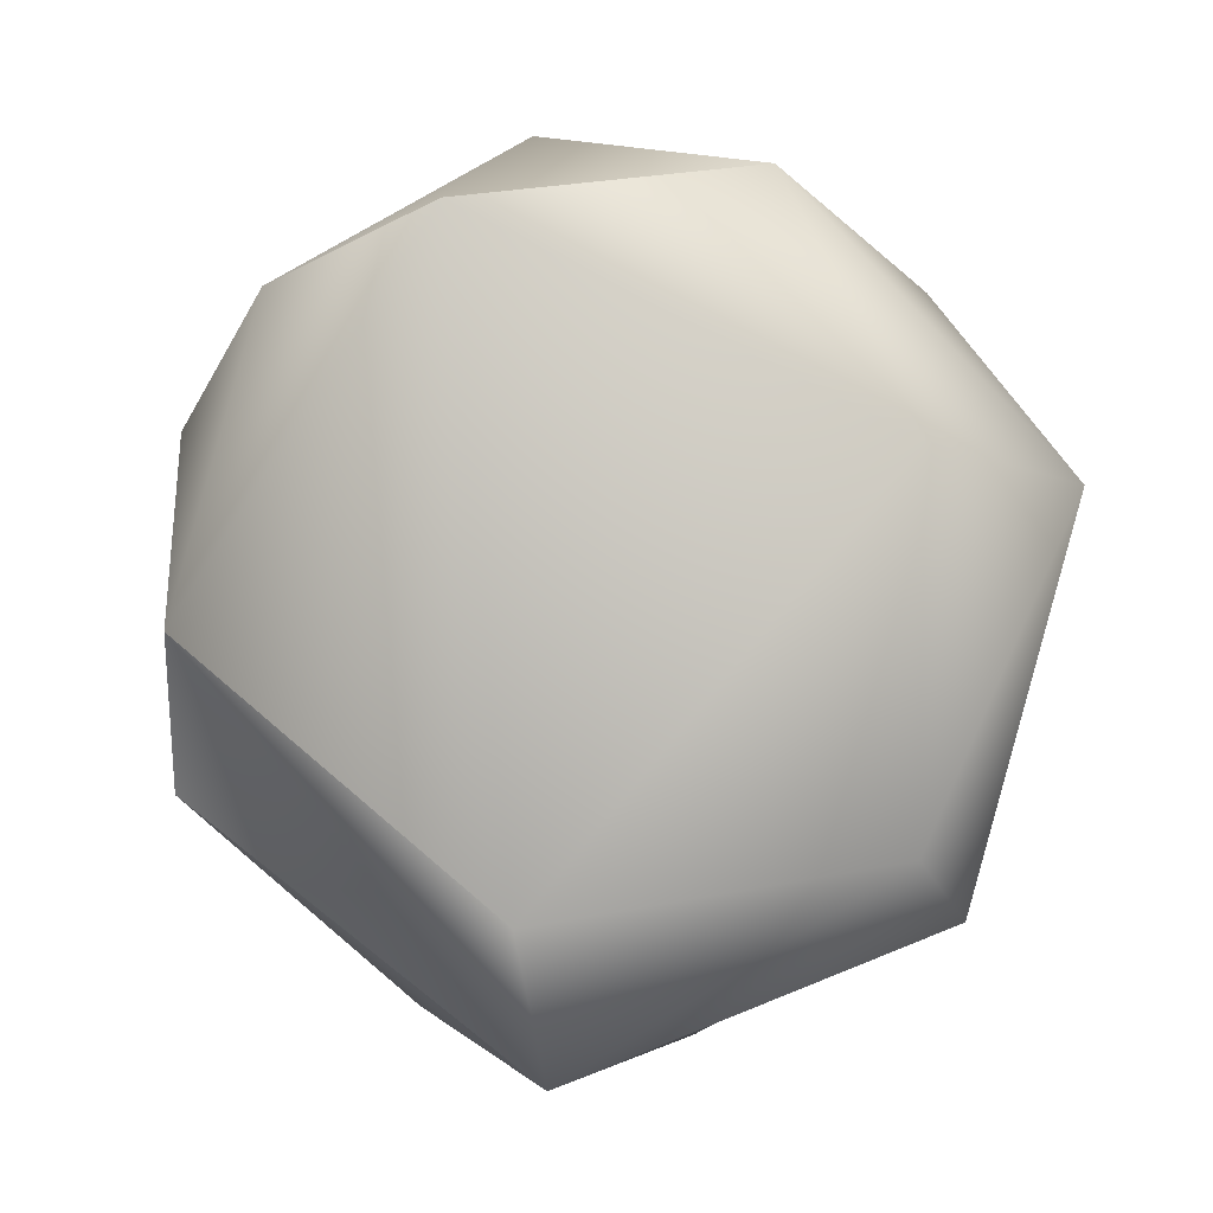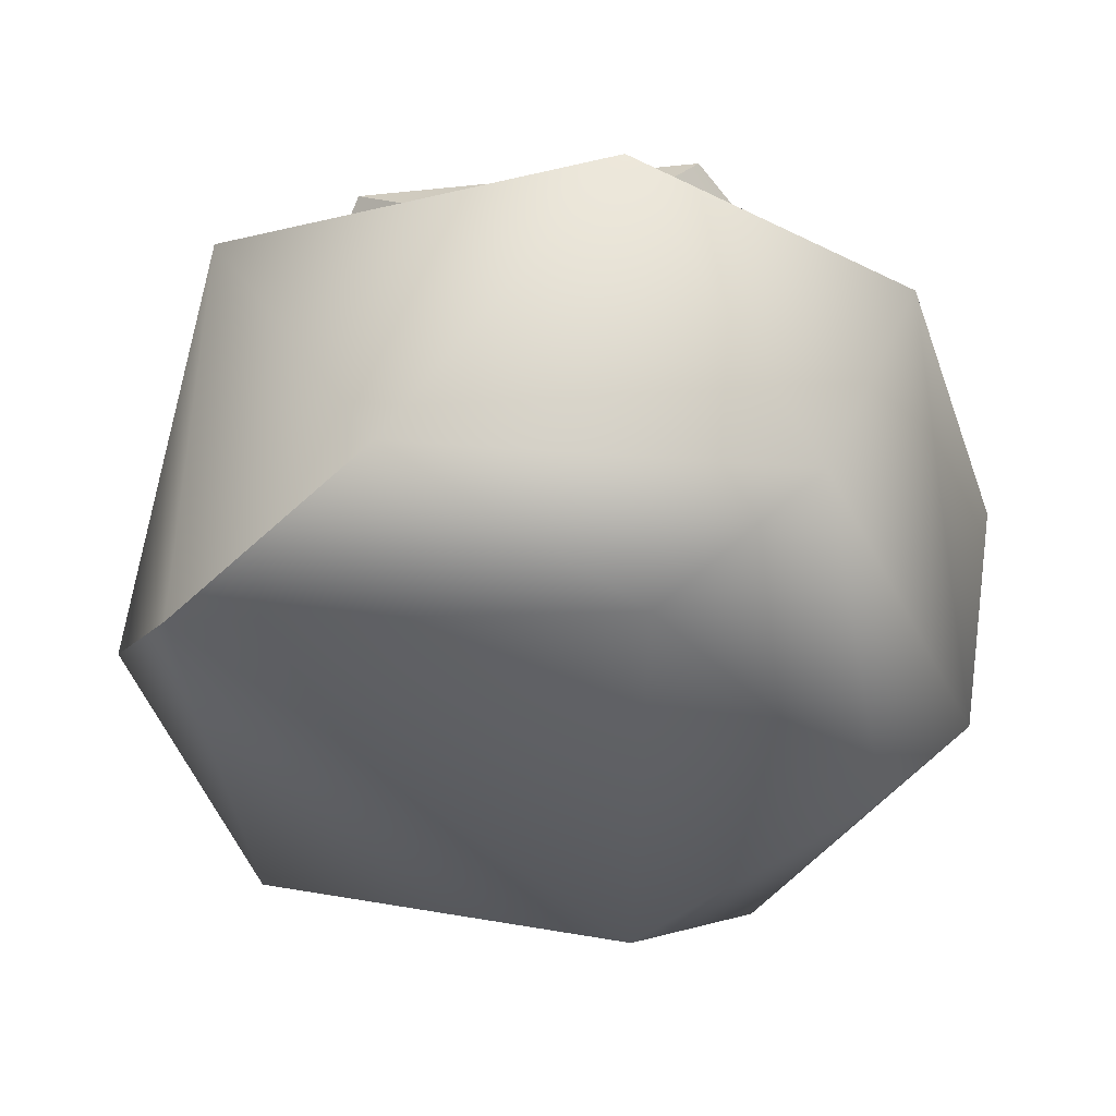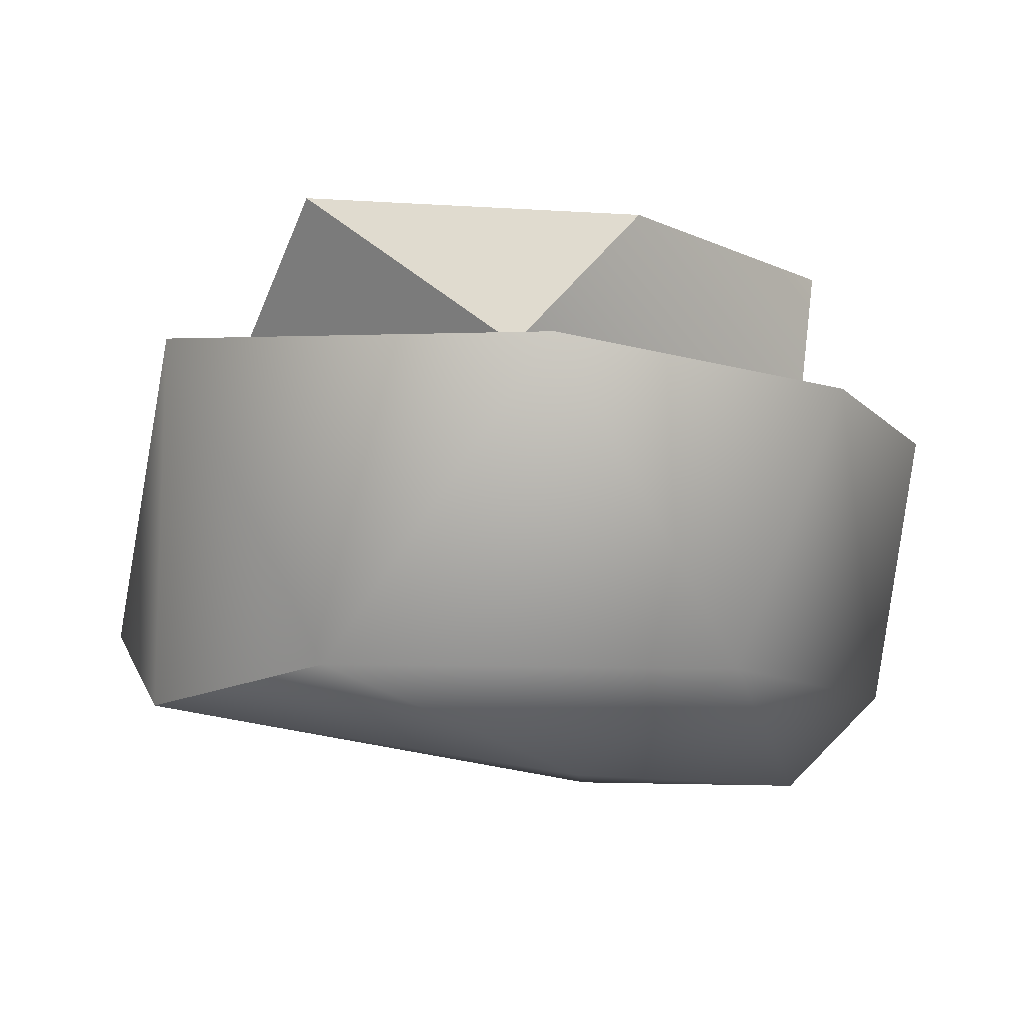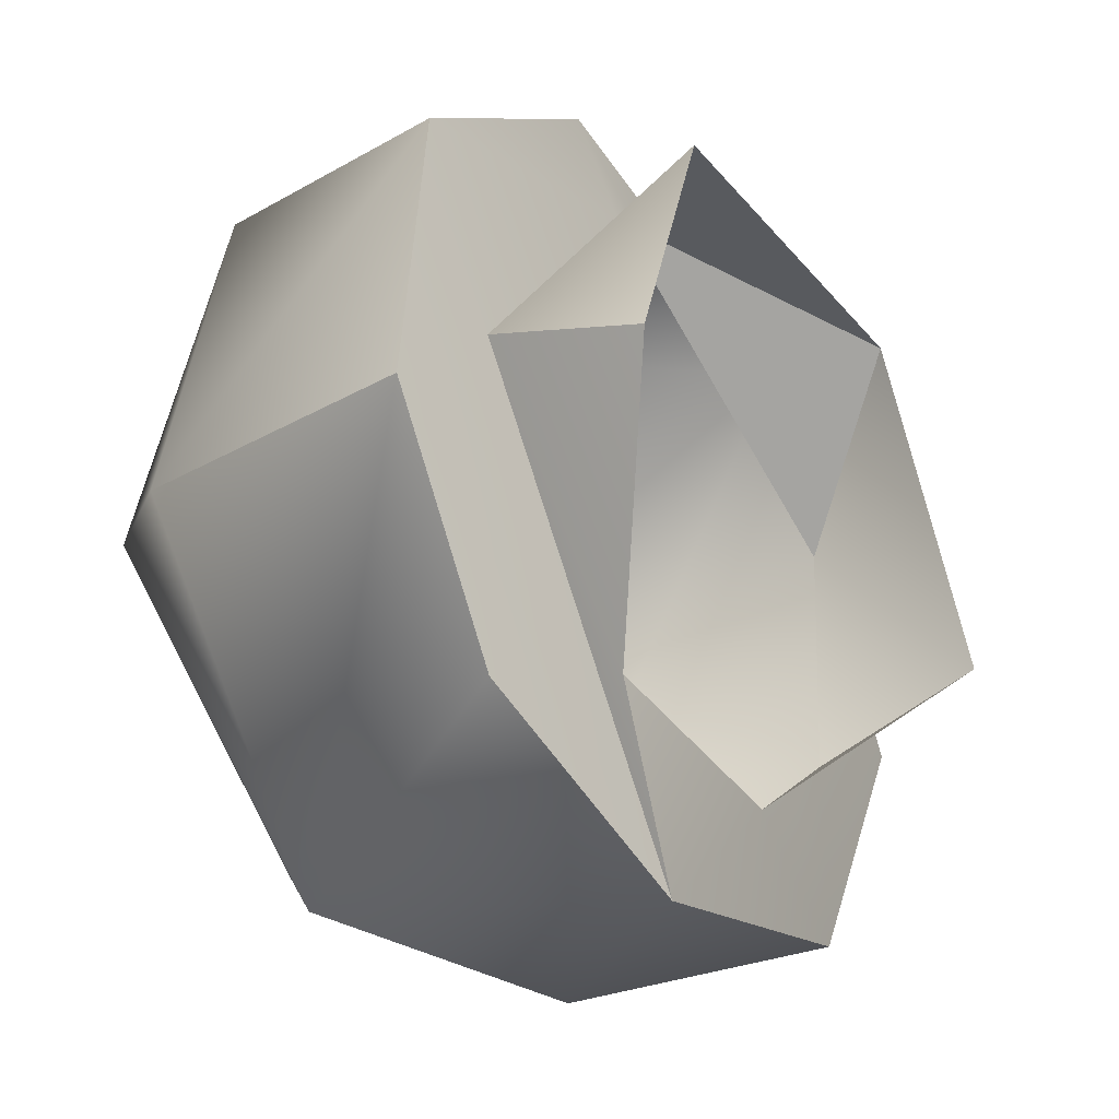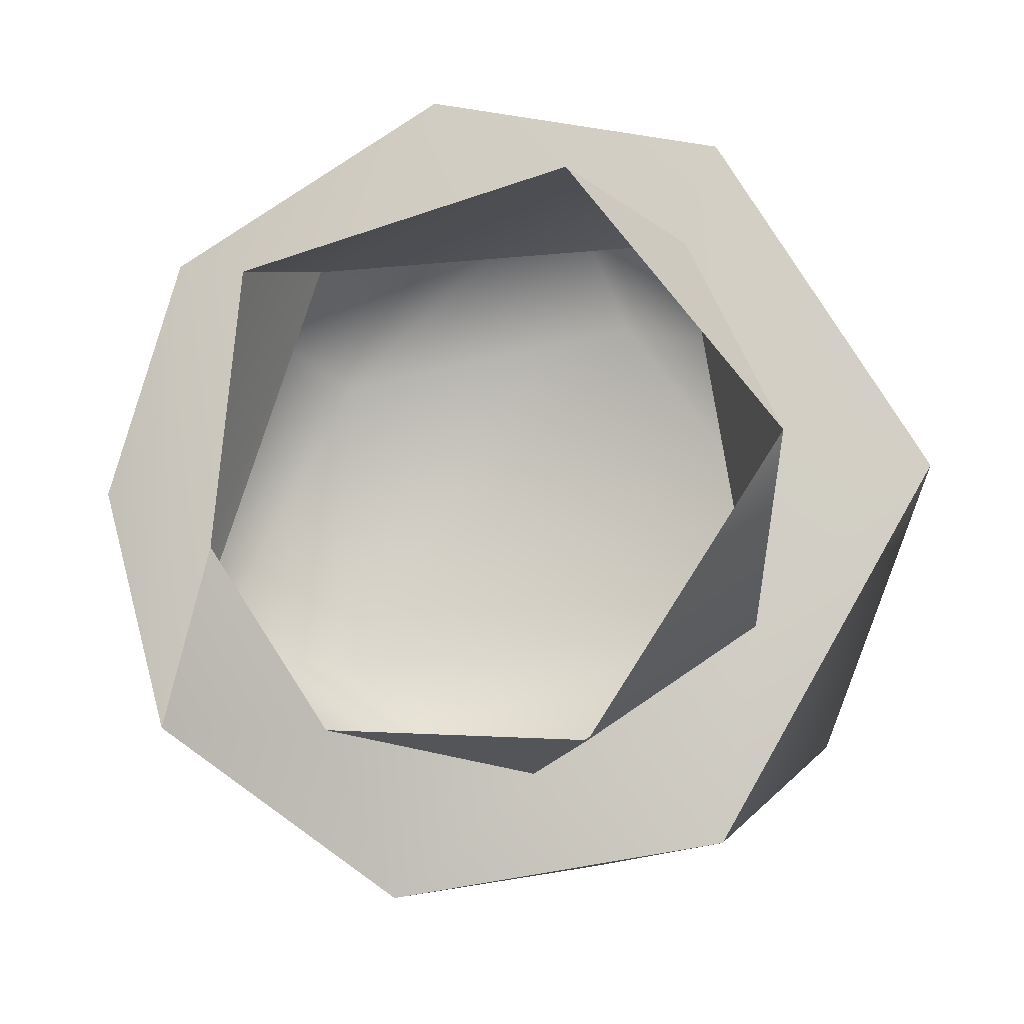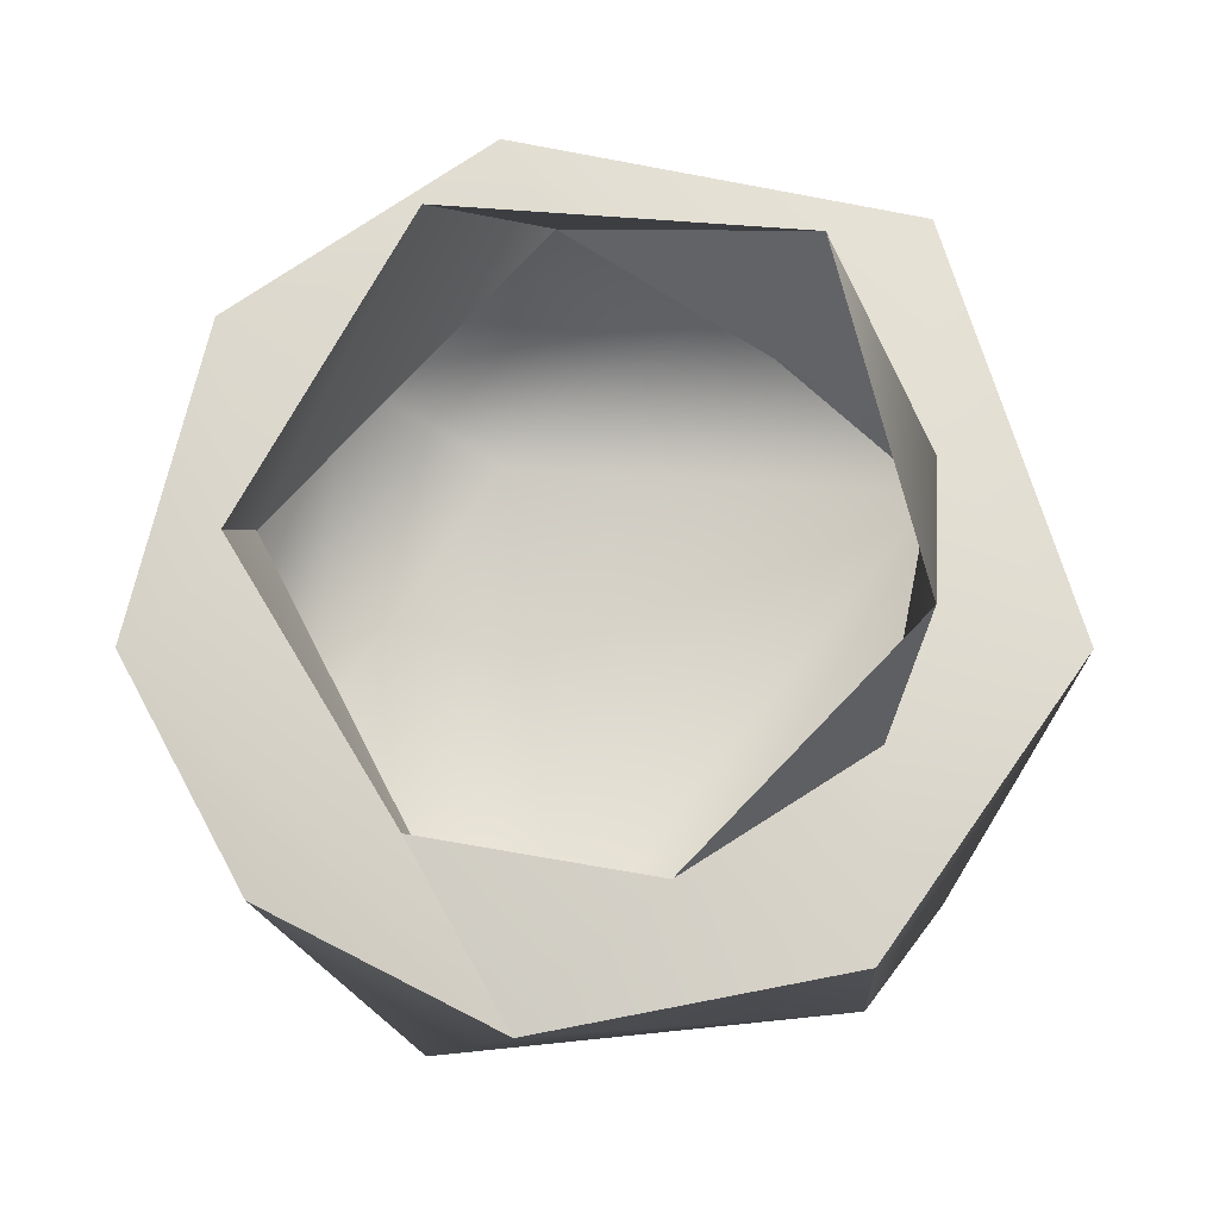
<metadata>
{"format":"obj","ext":"obj","renderer":"f3d","projection":"perspective","resolution":1024,"background":"white","views":[{"elev":-78.5,"azim":-10.5,"up":"+Y"},{"elev":-30.9,"azim":29.7,"up":"+Y"},{"elev":2.3,"azim":32.7,"up":"+Y"},{"elev":-56.5,"azim":122.3,"up":"+Z"},{"elev":75.5,"azim":-110.3,"up":"+Y"},{"elev":60.7,"azim":-156.1,"up":"+Y"}]}
</metadata>
<code>
o mesh45/mesh45-geometry#mesh45-geometry
v -0.008583 -0.2918 0.23
v 0.03782 -0.2974 0.217
v 0.009415 -0.3067 0.1685
v 0.02069 -0.2849 0.2382
v 0.04438 -0.3027 0.1803
v -0.02606 -0.2995 0.188
v 0.05496 -0.2855 0.2142
v -0.002159 -0.2518 0.2351
v 0.01556 -0.2979 0.1508
v -0.02369 -0.2858 0.2186
v 0.04103 -0.2516 0.2267
v 0.05147 -0.2928 0.1725
v -0.02338 -0.2936 0.1714
v -0.03237 -0.2575 0.1991
v 0.05951 -0.2571 0.1992
v -0.01196 -0.2537 0.2107
v 0.05304 -0.2633 0.1649
v 0.002436 -0.2662 0.1455
v -0.02499 -0.2634 0.1638
v 0.03158 -0.2524 0.2194
v 0.03098 -0.2676 0.1481
v -0.01804 -0.2589 0.1827
v 0.04519 -0.2593 0.1799
v 0.003513 -0.236 0.2181
v -0.005395 -0.26 0.1629
v 0.03976 -0.2387 0.2077
v -0.0192 -0.2405 0.188
v 0.01904 -0.261 0.1575
v 0.04249 -0.244 0.1713
f 1 2 3
f 3 2 1
f 4 2 1
f 1 2 4
f 2 5 3
f 3 5 2
f 1 3 6
f 6 3 1
f 7 2 4
f 4 2 7
f 4 1 8
f 8 1 4
f 2 7 5
f 5 7 2
f 5 9 3
f 3 9 5
f 6 3 9
f 9 3 6
f 1 6 10
f 10 6 1
f 7 4 11
f 11 4 7
f 8 1 10
f 10 1 8
f 11 4 8
f 8 4 11
f 7 12 5
f 5 12 7
f 5 12 9
f 9 12 5
f 6 9 13
f 13 9 6
f 14 10 6
f 6 10 14
f 11 15 7
f 7 15 11
f 8 10 14
f 14 10 8
f 8 16 11
f 11 16 8
f 15 12 7
f 7 12 15
f 17 9 12
f 12 9 17
f 9 18 13
f 13 18 9
f 19 6 13
f 13 6 19
f 14 6 19
f 19 6 14
f 11 20 15
f 15 20 11
f 8 14 16
f 16 14 8
f 11 16 20
f 20 16 11
f 15 17 12
f 12 17 15
f 17 21 9
f 9 21 17
f 21 18 9
f 9 18 21
f 18 19 13
f 13 19 18
f 14 19 22
f 22 19 14
f 20 23 15
f 15 23 20
f 16 14 22
f 22 14 16
f 20 16 24
f 24 16 20
f 15 23 17
f 17 23 15
f 17 18 21
f 21 18 17
f 19 18 25
f 25 18 19
f 22 19 25
f 25 19 22
f 26 23 20
f 20 23 26
f 27 16 22
f 22 16 27
f 24 16 27
f 27 16 24
f 26 20 24
f 24 20 26
f 23 18 17
f 17 18 23
f 25 18 28
f 28 18 25
f 27 22 25
f 25 22 27
f 26 29 23
f 23 29 26
f 23 28 18
f 18 28 23
f 23 29 28
f 28 29 23

</code>
